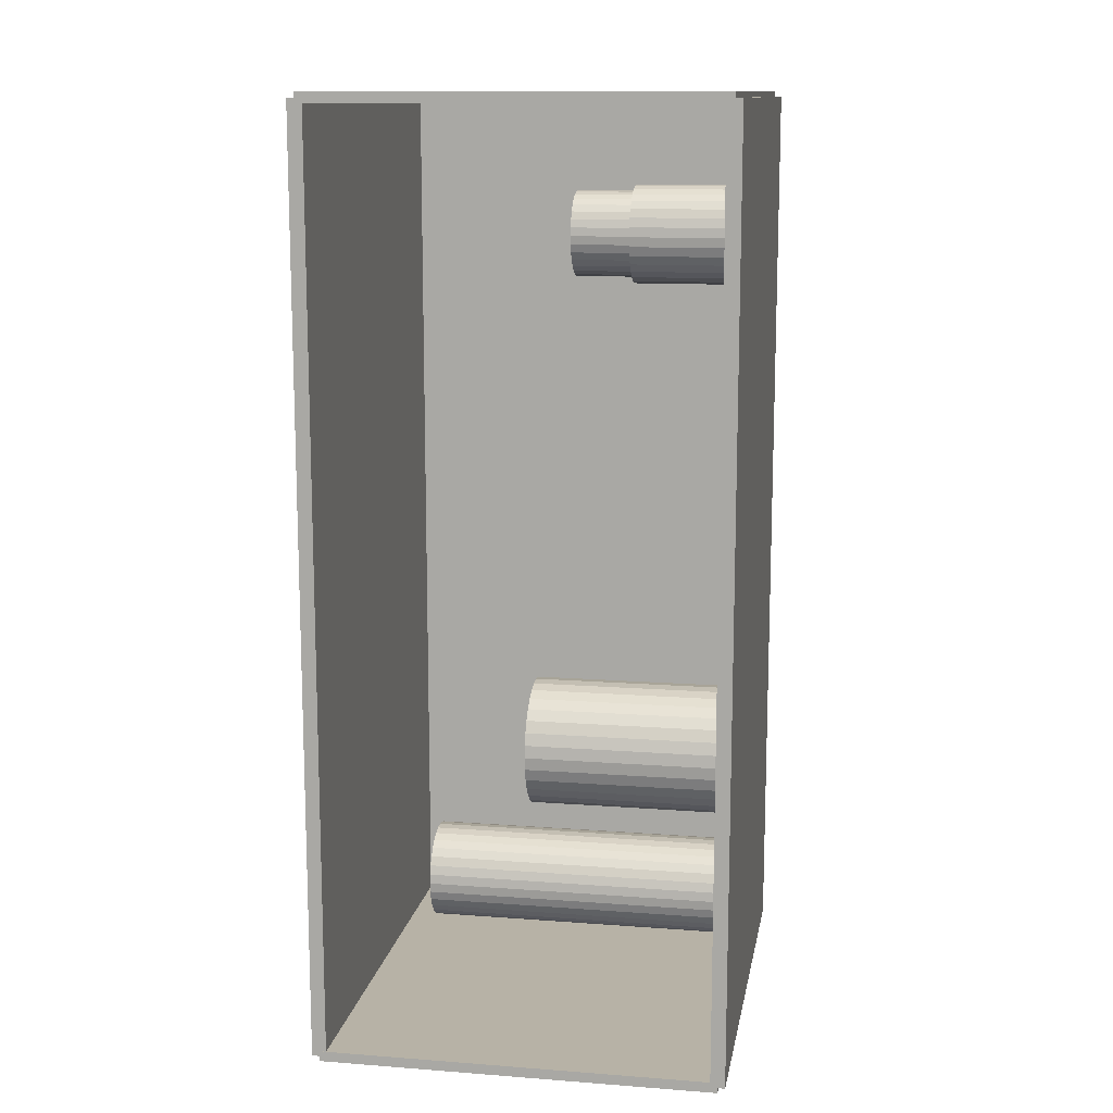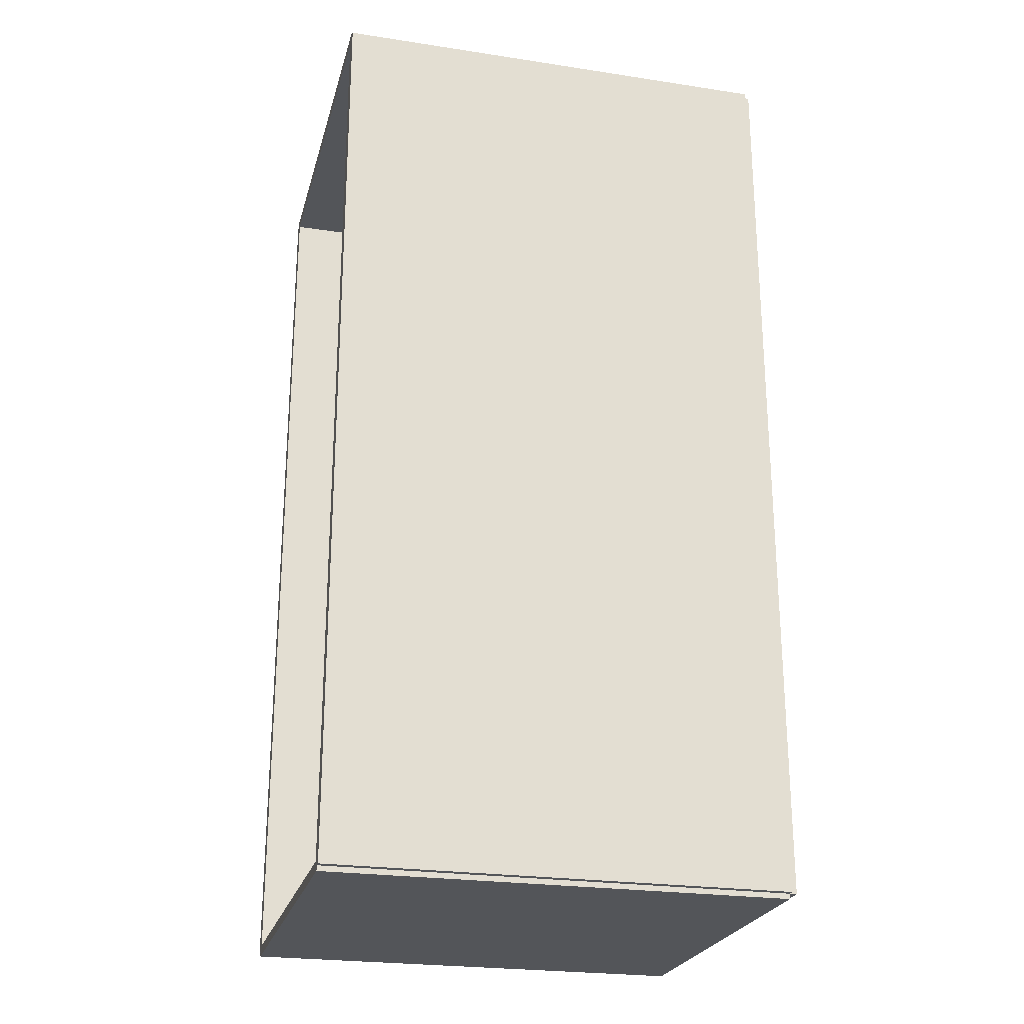
<metadata>
{"format":"obj","ext":"obj","renderer":"f3d","projection":"perspective","resolution":1024,"background":"white","views":[{"elev":12.5,"azim":100.0,"up":"+Y"},{"elev":-24.3,"azim":165.9,"up":"+Y"}]}
</metadata>
<code>
v -0.1084 -0.2198 -0.003425
v -0.1084 -0.2198 0.003425
v -0.1084 0.2198 -0.003425
v -0.1084 0.2198 0.003425
v 0.1084 -0.2198 -0.003425
v 0.1084 -0.2198 0.003425
v 0.1084 0.2198 -0.003425
v 0.1084 0.2198 0.003425
v -0.105 -0.2198 0
v -0.1119 -0.2198 0
v -0.105 0.2198 0
v -0.1119 0.2198 0
v -0.105 -0.2198 0.1875
v -0.1119 -0.2198 0.1875
v -0.105 0.2198 0.1875
v -0.1119 0.2198 0.1875
v -0.1084 0.2174 0.1875
v -0.1084 0.2223 0.1875
v -0.1084 0.2174 0
v -0.1084 0.2223 0
v 0.1084 0.2174 0.1875
v 0.1084 0.2223 0.1875
v 0.1084 0.2174 0
v 0.1084 0.2223 0
v -0.1084 -0.2174 0
v -0.1084 -0.2223 0
v -0.1084 -0.2174 0.1875
v -0.1084 -0.2223 0.1875
v 0.1084 -0.2174 0
v 0.1084 -0.2223 0
v 0.1084 -0.2174 0.1875
v 0.1084 -0.2223 0.1875
v -0.1084 -0.2198 0.1841
v -0.1084 -0.2198 0.1909
v -0.1084 0.2198 0.1841
v -0.1084 0.2198 0.1909
v 0.1084 -0.2198 0.1841
v 0.1084 -0.2198 0.1909
v 0.1084 0.2198 0.1841
v 0.1084 0.2198 0.1909
v -0.01022 -0.1683 0.006851
v 0.01331 -0.1683 0.006851
v 0.01331 -0.1683 0.08141
v -0.01022 -0.1683 0.08141
v 0.01286 -0.1637 0.006851
v 0.01286 -0.1637 0.08141
v 0.01152 -0.1593 0.006851
v 0.01152 -0.1593 0.08141
v 0.009348 -0.1553 0.006851
v 0.009348 -0.1553 0.08141
v 0.006421 -0.1517 0.006851
v 0.006421 -0.1517 0.08141
v 0.002854 -0.1488 0.006851
v 0.002854 -0.1488 0.08141
v -0.001215 -0.1466 0.006851
v -0.001215 -0.1466 0.08141
v -0.00563 -0.1452 0.006851
v -0.00563 -0.1452 0.08141
v -0.01022 -0.1448 0.006851
v -0.01022 -0.1448 0.08141
v -0.01481 -0.1452 0.006851
v -0.01481 -0.1452 0.08141
v -0.01923 -0.1466 0.006851
v -0.01923 -0.1466 0.08141
v -0.0233 -0.1488 0.006851
v -0.0233 -0.1488 0.08141
v -0.02686 -0.1517 0.006851
v -0.02686 -0.1517 0.08141
v -0.02979 -0.1553 0.006851
v -0.02979 -0.1553 0.08141
v -0.03196 -0.1593 0.006851
v -0.03196 -0.1593 0.08141
v -0.0333 -0.1637 0.006851
v -0.0333 -0.1637 0.08141
v -0.03376 -0.1683 0.006851
v -0.03376 -0.1683 0.08141
v -0.0333 -0.1729 0.006851
v -0.0333 -0.1729 0.08141
v -0.03196 -0.1773 0.006851
v -0.03196 -0.1773 0.08141
v -0.02979 -0.1814 0.006851
v -0.02979 -0.1814 0.08141
v -0.02686 -0.185 0.006851
v -0.02686 -0.185 0.08141
v -0.0233 -0.1879 0.006851
v -0.0233 -0.1879 0.08141
v -0.01923 -0.1901 0.006851
v -0.01923 -0.1901 0.08141
v -0.01481 -0.1914 0.006851
v -0.01481 -0.1914 0.08141
v -0.01022 -0.1919 0.006851
v -0.01022 -0.1919 0.08141
v -0.00563 -0.1914 0.006851
v -0.00563 -0.1914 0.08141
v -0.001215 -0.1901 0.006851
v -0.001215 -0.1901 0.08141
v 0.002854 -0.1879 0.006851
v 0.002854 -0.1879 0.08141
v 0.006421 -0.185 0.006851
v 0.006421 -0.185 0.08141
v 0.009348 -0.1814 0.006851
v 0.009348 -0.1814 0.08141
v 0.01152 -0.1773 0.006851
v 0.01152 -0.1773 0.08141
v 0.01286 -0.1729 0.006851
v 0.01286 -0.1729 0.08141
v -0.01022 -0.1683 0.08141
v 0.01331 -0.1683 0.08141
v 0.01331 -0.1683 0.156
v -0.01022 -0.1683 0.156
v 0.01286 -0.1637 0.08141
v 0.01286 -0.1637 0.156
v 0.01152 -0.1593 0.08141
v 0.01152 -0.1593 0.156
v 0.009348 -0.1553 0.08141
v 0.009348 -0.1553 0.156
v 0.006421 -0.1517 0.08141
v 0.006421 -0.1517 0.156
v 0.002854 -0.1488 0.08141
v 0.002854 -0.1488 0.156
v -0.001215 -0.1466 0.08141
v -0.001215 -0.1466 0.156
v -0.00563 -0.1452 0.08141
v -0.00563 -0.1452 0.156
v -0.01022 -0.1448 0.08141
v -0.01022 -0.1448 0.156
v -0.01481 -0.1452 0.08141
v -0.01481 -0.1452 0.156
v -0.01923 -0.1466 0.08141
v -0.01923 -0.1466 0.156
v -0.0233 -0.1488 0.08141
v -0.0233 -0.1488 0.156
v -0.02686 -0.1517 0.08141
v -0.02686 -0.1517 0.156
v -0.02979 -0.1553 0.08141
v -0.02979 -0.1553 0.156
v -0.03196 -0.1593 0.08141
v -0.03196 -0.1593 0.156
v -0.0333 -0.1637 0.08141
v -0.0333 -0.1637 0.156
v -0.03376 -0.1683 0.08141
v -0.03376 -0.1683 0.156
v -0.0333 -0.1729 0.08141
v -0.0333 -0.1729 0.156
v -0.03196 -0.1773 0.08141
v -0.03196 -0.1773 0.156
v -0.02979 -0.1814 0.08141
v -0.02979 -0.1814 0.156
v -0.02686 -0.185 0.08141
v -0.02686 -0.185 0.156
v -0.0233 -0.1879 0.08141
v -0.0233 -0.1879 0.156
v -0.01923 -0.1901 0.08141
v -0.01923 -0.1901 0.156
v -0.01481 -0.1914 0.08141
v -0.01481 -0.1914 0.156
v -0.01022 -0.1919 0.08141
v -0.01022 -0.1919 0.156
v -0.00563 -0.1914 0.08141
v -0.00563 -0.1914 0.156
v -0.001215 -0.1901 0.08141
v -0.001215 -0.1901 0.156
v 0.002854 -0.1879 0.08141
v 0.002854 -0.1879 0.156
v 0.006421 -0.185 0.08141
v 0.006421 -0.185 0.156
v 0.009348 -0.1814 0.08141
v 0.009348 -0.1814 0.156
v 0.01152 -0.1773 0.08141
v 0.01152 -0.1773 0.156
v 0.01286 -0.1729 0.08141
v 0.01286 -0.1729 0.156
v 0.02905 -0.08411 0.006851
v 0.05938 -0.08411 0.006851
v 0.05938 -0.08411 0.09824
v 0.02905 -0.08411 0.09824
v 0.0588 -0.07819 0.006851
v 0.0588 -0.07819 0.09824
v 0.05707 -0.0725 0.006851
v 0.05707 -0.0725 0.09824
v 0.05427 -0.06726 0.006851
v 0.05427 -0.06726 0.09824
v 0.0505 -0.06266 0.006851
v 0.0505 -0.06266 0.09824
v 0.0459 -0.05889 0.006851
v 0.0459 -0.05889 0.09824
v 0.04066 -0.05609 0.006851
v 0.04066 -0.05609 0.09824
v 0.03497 -0.05436 0.006851
v 0.03497 -0.05436 0.09824
v 0.02905 -0.05378 0.006851
v 0.02905 -0.05378 0.09824
v 0.02313 -0.05436 0.006851
v 0.02313 -0.05436 0.09824
v 0.01744 -0.05609 0.006851
v 0.01744 -0.05609 0.09824
v 0.0122 -0.05889 0.006851
v 0.0122 -0.05889 0.09824
v 0.007602 -0.06266 0.006851
v 0.007602 -0.06266 0.09824
v 0.003829 -0.06726 0.006851
v 0.003829 -0.06726 0.09824
v 0.001027 -0.0725 0.006851
v 0.001027 -0.0725 0.09824
v -0.0006995 -0.07819 0.006851
v -0.0006995 -0.07819 0.09824
v -0.001282 -0.08411 0.006851
v -0.001282 -0.08411 0.09824
v -0.0006995 -0.09003 0.006851
v -0.0006995 -0.09003 0.09824
v 0.001027 -0.09572 0.006851
v 0.001027 -0.09572 0.09824
v 0.003829 -0.101 0.006851
v 0.003829 -0.101 0.09824
v 0.007602 -0.1056 0.006851
v 0.007602 -0.1056 0.09824
v 0.0122 -0.1093 0.006851
v 0.0122 -0.1093 0.09824
v 0.01744 -0.1121 0.006851
v 0.01744 -0.1121 0.09824
v 0.02313 -0.1139 0.006851
v 0.02313 -0.1139 0.09824
v 0.02905 -0.1144 0.006851
v 0.02905 -0.1144 0.09824
v 0.03497 -0.1139 0.006851
v 0.03497 -0.1139 0.09824
v 0.04066 -0.1121 0.006851
v 0.04066 -0.1121 0.09824
v 0.0459 -0.1093 0.006851
v 0.0459 -0.1093 0.09824
v 0.0505 -0.1056 0.006851
v 0.0505 -0.1056 0.09824
v 0.05427 -0.101 0.006851
v 0.05427 -0.101 0.09824
v 0.05707 -0.09572 0.006851
v 0.05707 -0.09572 0.09824
v 0.0588 -0.09003 0.006851
v 0.0588 -0.09003 0.09824
v -0.01207 0.1562 0.006851
v 0.01119 0.1562 0.006851
v 0.01119 0.1562 0.05725
v -0.01207 0.1562 0.05725
v 0.01075 0.1608 0.006851
v 0.01075 0.1608 0.05725
v 0.009421 0.1651 0.006851
v 0.009421 0.1651 0.05725
v 0.007271 0.1691 0.006851
v 0.007271 0.1691 0.05725
v 0.004378 0.1727 0.006851
v 0.004378 0.1727 0.05725
v 0.000852 0.1756 0.006851
v 0.000852 0.1756 0.05725
v -0.003171 0.1777 0.006851
v -0.003171 0.1777 0.05725
v -0.007535 0.179 0.006851
v -0.007535 0.179 0.05725
v -0.01207 0.1795 0.006851
v -0.01207 0.1795 0.05725
v -0.01661 0.179 0.006851
v -0.01661 0.179 0.05725
v -0.02098 0.1777 0.006851
v -0.02098 0.1777 0.05725
v -0.025 0.1756 0.006851
v -0.025 0.1756 0.05725
v -0.02853 0.1727 0.006851
v -0.02853 0.1727 0.05725
v -0.03142 0.1691 0.006851
v -0.03142 0.1691 0.05725
v -0.03357 0.1651 0.006851
v -0.03357 0.1651 0.05725
v -0.03489 0.1608 0.006851
v -0.03489 0.1608 0.05725
v -0.03534 0.1562 0.006851
v -0.03534 0.1562 0.05725
v -0.03489 0.1517 0.006851
v -0.03489 0.1517 0.05725
v -0.03357 0.1473 0.006851
v -0.03357 0.1473 0.05725
v -0.03142 0.1433 0.006851
v -0.03142 0.1433 0.05725
v -0.02853 0.1398 0.006851
v -0.02853 0.1398 0.05725
v -0.025 0.1369 0.006851
v -0.025 0.1369 0.05725
v -0.02098 0.1347 0.006851
v -0.02098 0.1347 0.05725
v -0.01661 0.1334 0.006851
v -0.01661 0.1334 0.05725
v -0.01207 0.133 0.006851
v -0.01207 0.133 0.05725
v -0.007535 0.1334 0.006851
v -0.007535 0.1334 0.05725
v -0.003171 0.1347 0.006851
v -0.003171 0.1347 0.05725
v 0.000852 0.1369 0.006851
v 0.000852 0.1369 0.05725
v 0.004378 0.1398 0.006851
v 0.004378 0.1398 0.05725
v 0.007271 0.1433 0.006851
v 0.007271 0.1433 0.05725
v 0.009421 0.1473 0.006851
v 0.009421 0.1473 0.05725
v 0.01075 0.1517 0.006851
v 0.01075 0.1517 0.05725
v -0.01207 0.1562 0.05725
v 0.008185 0.1562 0.05725
v 0.008185 0.1562 0.08539
v -0.01207 0.1562 0.08539
v 0.007795 0.1602 0.05725
v 0.007795 0.1602 0.08539
v 0.006642 0.164 0.05725
v 0.006642 0.164 0.08539
v 0.00477 0.1675 0.05725
v 0.00477 0.1675 0.08539
v 0.002251 0.1705 0.05725
v 0.002251 0.1705 0.08539
v -0.0008192 0.1731 0.05725
v -0.0008192 0.1731 0.08539
v -0.004322 0.1749 0.05725
v -0.004322 0.1749 0.08539
v -0.008122 0.1761 0.05725
v -0.008122 0.1761 0.08539
v -0.01207 0.1765 0.05725
v -0.01207 0.1765 0.08539
v -0.01603 0.1761 0.05725
v -0.01603 0.1761 0.08539
v -0.01983 0.1749 0.05725
v -0.01983 0.1749 0.08539
v -0.02333 0.1731 0.05725
v -0.02333 0.1731 0.08539
v -0.0264 0.1705 0.05725
v -0.0264 0.1705 0.08539
v -0.02892 0.1675 0.05725
v -0.02892 0.1675 0.08539
v -0.03079 0.164 0.05725
v -0.03079 0.164 0.08539
v -0.03194 0.1602 0.05725
v -0.03194 0.1602 0.08539
v -0.03233 0.1562 0.05725
v -0.03233 0.1562 0.08539
v -0.03194 0.1523 0.05725
v -0.03194 0.1523 0.08539
v -0.03079 0.1485 0.05725
v -0.03079 0.1485 0.08539
v -0.02892 0.145 0.05725
v -0.02892 0.145 0.08539
v -0.0264 0.1419 0.05725
v -0.0264 0.1419 0.08539
v -0.02333 0.1394 0.05725
v -0.02333 0.1394 0.08539
v -0.01983 0.1375 0.05725
v -0.01983 0.1375 0.08539
v -0.01603 0.1363 0.05725
v -0.01603 0.1363 0.08539
v -0.01207 0.136 0.05725
v -0.01207 0.136 0.08539
v -0.008122 0.1363 0.05725
v -0.008122 0.1363 0.08539
v -0.004322 0.1375 0.05725
v -0.004322 0.1375 0.08539
v -0.0008192 0.1394 0.05725
v -0.0008192 0.1394 0.08539
v 0.002251 0.1419 0.05725
v 0.002251 0.1419 0.08539
v 0.00477 0.145 0.05725
v 0.00477 0.145 0.08539
v 0.006642 0.1485 0.05725
v 0.006642 0.1485 0.08539
v 0.007795 0.1523 0.05725
v 0.007795 0.1523 0.08539
f 2 4 1
f 5 2 1
f 1 4 3
f 3 5 1
f 2 8 4
f 6 2 5
f 6 8 2
f 4 8 3
f 7 5 3
f 3 8 7
f 7 6 5
f 8 6 7
f 10 12 9
f 13 10 9
f 9 12 11
f 11 13 9
f 10 16 12
f 14 10 13
f 14 16 10
f 12 16 11
f 15 13 11
f 11 16 15
f 15 14 13
f 16 14 15
f 18 20 17
f 21 18 17
f 17 20 19
f 19 21 17
f 18 24 20
f 22 18 21
f 22 24 18
f 20 24 19
f 23 21 19
f 19 24 23
f 23 22 21
f 24 22 23
f 26 28 25
f 29 26 25
f 25 28 27
f 27 29 25
f 26 32 28
f 30 26 29
f 30 32 26
f 28 32 27
f 31 29 27
f 27 32 31
f 31 30 29
f 32 30 31
f 34 36 33
f 37 34 33
f 33 36 35
f 35 37 33
f 34 40 36
f 38 34 37
f 38 40 34
f 36 40 35
f 39 37 35
f 35 40 39
f 39 38 37
f 40 38 39
f 42 41 45
f 42 45 43
f 43 45 46
f 43 46 44
f 45 41 47
f 45 47 46
f 46 47 48
f 46 48 44
f 47 41 49
f 47 49 48
f 48 49 50
f 48 50 44
f 49 41 51
f 49 51 50
f 50 51 52
f 50 52 44
f 51 41 53
f 51 53 52
f 52 53 54
f 52 54 44
f 53 41 55
f 53 55 54
f 54 55 56
f 54 56 44
f 55 41 57
f 55 57 56
f 56 57 58
f 56 58 44
f 57 41 59
f 57 59 58
f 58 59 60
f 58 60 44
f 59 41 61
f 59 61 60
f 60 61 62
f 60 62 44
f 61 41 63
f 61 63 62
f 62 63 64
f 62 64 44
f 63 41 65
f 63 65 64
f 64 65 66
f 64 66 44
f 65 41 67
f 65 67 66
f 66 67 68
f 66 68 44
f 67 41 69
f 67 69 68
f 68 69 70
f 68 70 44
f 69 41 71
f 69 71 70
f 70 71 72
f 70 72 44
f 71 41 73
f 71 73 72
f 72 73 74
f 72 74 44
f 73 41 75
f 73 75 74
f 74 75 76
f 74 76 44
f 75 41 77
f 75 77 76
f 76 77 78
f 76 78 44
f 77 41 79
f 77 79 78
f 78 79 80
f 78 80 44
f 79 41 81
f 79 81 80
f 80 81 82
f 80 82 44
f 81 41 83
f 81 83 82
f 82 83 84
f 82 84 44
f 83 41 85
f 83 85 84
f 84 85 86
f 84 86 44
f 85 41 87
f 85 87 86
f 86 87 88
f 86 88 44
f 87 41 89
f 87 89 88
f 88 89 90
f 88 90 44
f 89 41 91
f 89 91 90
f 90 91 92
f 90 92 44
f 91 41 93
f 91 93 92
f 92 93 94
f 92 94 44
f 93 41 95
f 93 95 94
f 94 95 96
f 94 96 44
f 95 41 97
f 95 97 96
f 96 97 98
f 96 98 44
f 97 41 99
f 97 99 98
f 98 99 100
f 98 100 44
f 99 41 101
f 99 101 100
f 100 101 102
f 100 102 44
f 101 41 103
f 101 103 102
f 102 103 104
f 102 104 44
f 103 41 105
f 103 105 104
f 104 105 106
f 104 106 44
f 105 41 42
f 105 42 106
f 106 42 43
f 106 43 44
f 108 107 111
f 108 111 109
f 109 111 112
f 109 112 110
f 111 107 113
f 111 113 112
f 112 113 114
f 112 114 110
f 113 107 115
f 113 115 114
f 114 115 116
f 114 116 110
f 115 107 117
f 115 117 116
f 116 117 118
f 116 118 110
f 117 107 119
f 117 119 118
f 118 119 120
f 118 120 110
f 119 107 121
f 119 121 120
f 120 121 122
f 120 122 110
f 121 107 123
f 121 123 122
f 122 123 124
f 122 124 110
f 123 107 125
f 123 125 124
f 124 125 126
f 124 126 110
f 125 107 127
f 125 127 126
f 126 127 128
f 126 128 110
f 127 107 129
f 127 129 128
f 128 129 130
f 128 130 110
f 129 107 131
f 129 131 130
f 130 131 132
f 130 132 110
f 131 107 133
f 131 133 132
f 132 133 134
f 132 134 110
f 133 107 135
f 133 135 134
f 134 135 136
f 134 136 110
f 135 107 137
f 135 137 136
f 136 137 138
f 136 138 110
f 137 107 139
f 137 139 138
f 138 139 140
f 138 140 110
f 139 107 141
f 139 141 140
f 140 141 142
f 140 142 110
f 141 107 143
f 141 143 142
f 142 143 144
f 142 144 110
f 143 107 145
f 143 145 144
f 144 145 146
f 144 146 110
f 145 107 147
f 145 147 146
f 146 147 148
f 146 148 110
f 147 107 149
f 147 149 148
f 148 149 150
f 148 150 110
f 149 107 151
f 149 151 150
f 150 151 152
f 150 152 110
f 151 107 153
f 151 153 152
f 152 153 154
f 152 154 110
f 153 107 155
f 153 155 154
f 154 155 156
f 154 156 110
f 155 107 157
f 155 157 156
f 156 157 158
f 156 158 110
f 157 107 159
f 157 159 158
f 158 159 160
f 158 160 110
f 159 107 161
f 159 161 160
f 160 161 162
f 160 162 110
f 161 107 163
f 161 163 162
f 162 163 164
f 162 164 110
f 163 107 165
f 163 165 164
f 164 165 166
f 164 166 110
f 165 107 167
f 165 167 166
f 166 167 168
f 166 168 110
f 167 107 169
f 167 169 168
f 168 169 170
f 168 170 110
f 169 107 171
f 169 171 170
f 170 171 172
f 170 172 110
f 171 107 108
f 171 108 172
f 172 108 109
f 172 109 110
f 174 173 177
f 174 177 175
f 175 177 178
f 175 178 176
f 177 173 179
f 177 179 178
f 178 179 180
f 178 180 176
f 179 173 181
f 179 181 180
f 180 181 182
f 180 182 176
f 181 173 183
f 181 183 182
f 182 183 184
f 182 184 176
f 183 173 185
f 183 185 184
f 184 185 186
f 184 186 176
f 185 173 187
f 185 187 186
f 186 187 188
f 186 188 176
f 187 173 189
f 187 189 188
f 188 189 190
f 188 190 176
f 189 173 191
f 189 191 190
f 190 191 192
f 190 192 176
f 191 173 193
f 191 193 192
f 192 193 194
f 192 194 176
f 193 173 195
f 193 195 194
f 194 195 196
f 194 196 176
f 195 173 197
f 195 197 196
f 196 197 198
f 196 198 176
f 197 173 199
f 197 199 198
f 198 199 200
f 198 200 176
f 199 173 201
f 199 201 200
f 200 201 202
f 200 202 176
f 201 173 203
f 201 203 202
f 202 203 204
f 202 204 176
f 203 173 205
f 203 205 204
f 204 205 206
f 204 206 176
f 205 173 207
f 205 207 206
f 206 207 208
f 206 208 176
f 207 173 209
f 207 209 208
f 208 209 210
f 208 210 176
f 209 173 211
f 209 211 210
f 210 211 212
f 210 212 176
f 211 173 213
f 211 213 212
f 212 213 214
f 212 214 176
f 213 173 215
f 213 215 214
f 214 215 216
f 214 216 176
f 215 173 217
f 215 217 216
f 216 217 218
f 216 218 176
f 217 173 219
f 217 219 218
f 218 219 220
f 218 220 176
f 219 173 221
f 219 221 220
f 220 221 222
f 220 222 176
f 221 173 223
f 221 223 222
f 222 223 224
f 222 224 176
f 223 173 225
f 223 225 224
f 224 225 226
f 224 226 176
f 225 173 227
f 225 227 226
f 226 227 228
f 226 228 176
f 227 173 229
f 227 229 228
f 228 229 230
f 228 230 176
f 229 173 231
f 229 231 230
f 230 231 232
f 230 232 176
f 231 173 233
f 231 233 232
f 232 233 234
f 232 234 176
f 233 173 235
f 233 235 234
f 234 235 236
f 234 236 176
f 235 173 237
f 235 237 236
f 236 237 238
f 236 238 176
f 237 173 174
f 237 174 238
f 238 174 175
f 238 175 176
f 240 239 243
f 240 243 241
f 241 243 244
f 241 244 242
f 243 239 245
f 243 245 244
f 244 245 246
f 244 246 242
f 245 239 247
f 245 247 246
f 246 247 248
f 246 248 242
f 247 239 249
f 247 249 248
f 248 249 250
f 248 250 242
f 249 239 251
f 249 251 250
f 250 251 252
f 250 252 242
f 251 239 253
f 251 253 252
f 252 253 254
f 252 254 242
f 253 239 255
f 253 255 254
f 254 255 256
f 254 256 242
f 255 239 257
f 255 257 256
f 256 257 258
f 256 258 242
f 257 239 259
f 257 259 258
f 258 259 260
f 258 260 242
f 259 239 261
f 259 261 260
f 260 261 262
f 260 262 242
f 261 239 263
f 261 263 262
f 262 263 264
f 262 264 242
f 263 239 265
f 263 265 264
f 264 265 266
f 264 266 242
f 265 239 267
f 265 267 266
f 266 267 268
f 266 268 242
f 267 239 269
f 267 269 268
f 268 269 270
f 268 270 242
f 269 239 271
f 269 271 270
f 270 271 272
f 270 272 242
f 271 239 273
f 271 273 272
f 272 273 274
f 272 274 242
f 273 239 275
f 273 275 274
f 274 275 276
f 274 276 242
f 275 239 277
f 275 277 276
f 276 277 278
f 276 278 242
f 277 239 279
f 277 279 278
f 278 279 280
f 278 280 242
f 279 239 281
f 279 281 280
f 280 281 282
f 280 282 242
f 281 239 283
f 281 283 282
f 282 283 284
f 282 284 242
f 283 239 285
f 283 285 284
f 284 285 286
f 284 286 242
f 285 239 287
f 285 287 286
f 286 287 288
f 286 288 242
f 287 239 289
f 287 289 288
f 288 289 290
f 288 290 242
f 289 239 291
f 289 291 290
f 290 291 292
f 290 292 242
f 291 239 293
f 291 293 292
f 292 293 294
f 292 294 242
f 293 239 295
f 293 295 294
f 294 295 296
f 294 296 242
f 295 239 297
f 295 297 296
f 296 297 298
f 296 298 242
f 297 239 299
f 297 299 298
f 298 299 300
f 298 300 242
f 299 239 301
f 299 301 300
f 300 301 302
f 300 302 242
f 301 239 303
f 301 303 302
f 302 303 304
f 302 304 242
f 303 239 240
f 303 240 304
f 304 240 241
f 304 241 242
f 306 305 309
f 306 309 307
f 307 309 310
f 307 310 308
f 309 305 311
f 309 311 310
f 310 311 312
f 310 312 308
f 311 305 313
f 311 313 312
f 312 313 314
f 312 314 308
f 313 305 315
f 313 315 314
f 314 315 316
f 314 316 308
f 315 305 317
f 315 317 316
f 316 317 318
f 316 318 308
f 317 305 319
f 317 319 318
f 318 319 320
f 318 320 308
f 319 305 321
f 319 321 320
f 320 321 322
f 320 322 308
f 321 305 323
f 321 323 322
f 322 323 324
f 322 324 308
f 323 305 325
f 323 325 324
f 324 325 326
f 324 326 308
f 325 305 327
f 325 327 326
f 326 327 328
f 326 328 308
f 327 305 329
f 327 329 328
f 328 329 330
f 328 330 308
f 329 305 331
f 329 331 330
f 330 331 332
f 330 332 308
f 331 305 333
f 331 333 332
f 332 333 334
f 332 334 308
f 333 305 335
f 333 335 334
f 334 335 336
f 334 336 308
f 335 305 337
f 335 337 336
f 336 337 338
f 336 338 308
f 337 305 339
f 337 339 338
f 338 339 340
f 338 340 308
f 339 305 341
f 339 341 340
f 340 341 342
f 340 342 308
f 341 305 343
f 341 343 342
f 342 343 344
f 342 344 308
f 343 305 345
f 343 345 344
f 344 345 346
f 344 346 308
f 345 305 347
f 345 347 346
f 346 347 348
f 346 348 308
f 347 305 349
f 347 349 348
f 348 349 350
f 348 350 308
f 349 305 351
f 349 351 350
f 350 351 352
f 350 352 308
f 351 305 353
f 351 353 352
f 352 353 354
f 352 354 308
f 353 305 355
f 353 355 354
f 354 355 356
f 354 356 308
f 355 305 357
f 355 357 356
f 356 357 358
f 356 358 308
f 357 305 359
f 357 359 358
f 358 359 360
f 358 360 308
f 359 305 361
f 359 361 360
f 360 361 362
f 360 362 308
f 361 305 363
f 361 363 362
f 362 363 364
f 362 364 308
f 363 305 365
f 363 365 364
f 364 365 366
f 364 366 308
f 365 305 367
f 365 367 366
f 366 367 368
f 366 368 308
f 367 305 369
f 367 369 368
f 368 369 370
f 368 370 308
f 369 305 306
f 369 306 370
f 370 306 307
f 370 307 308

</code>
